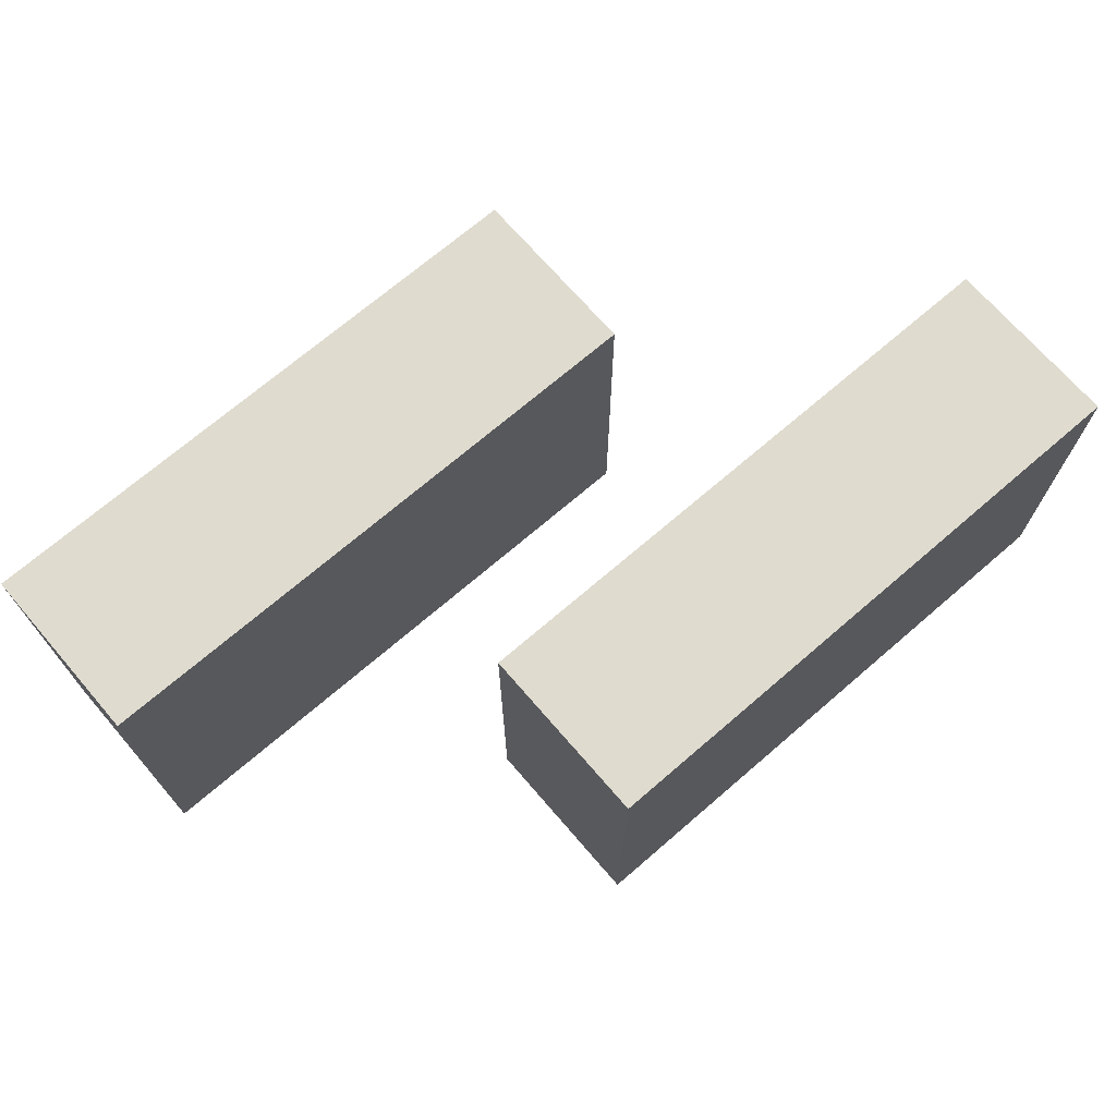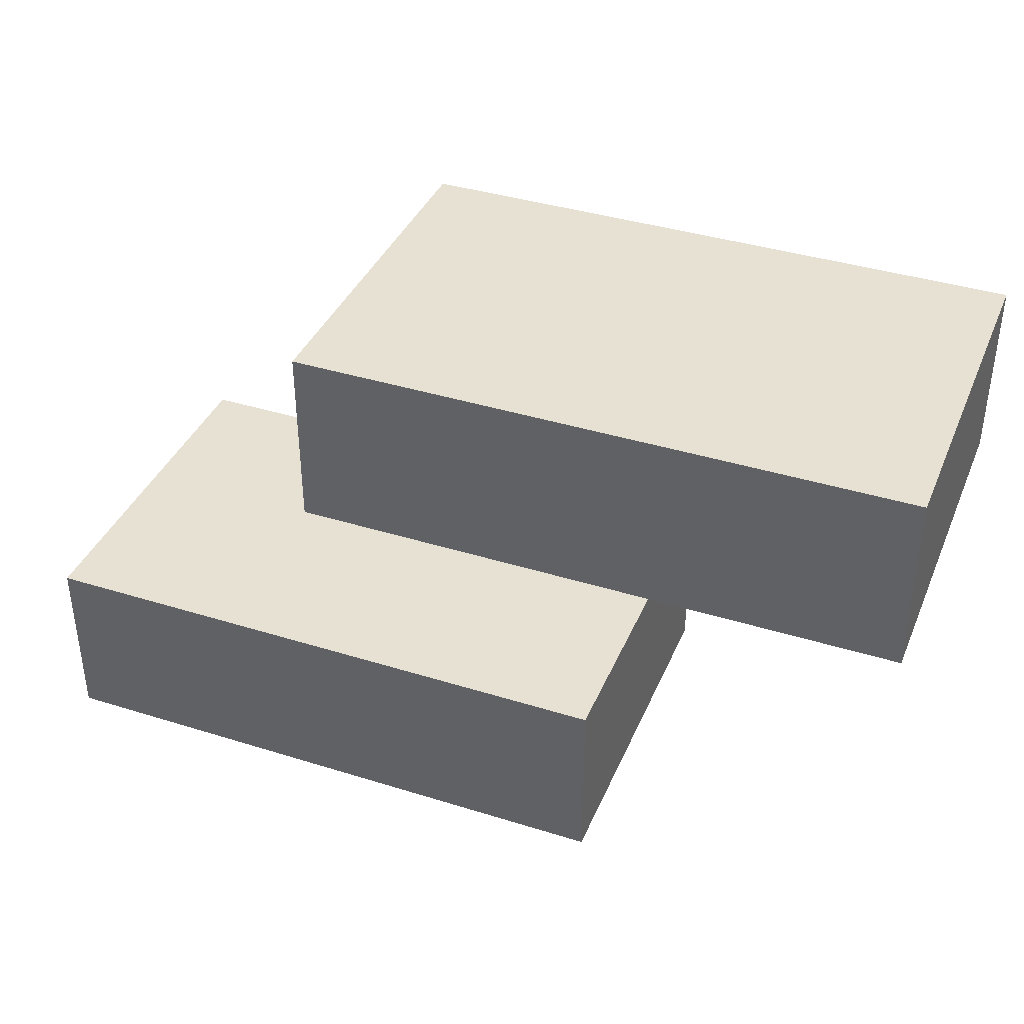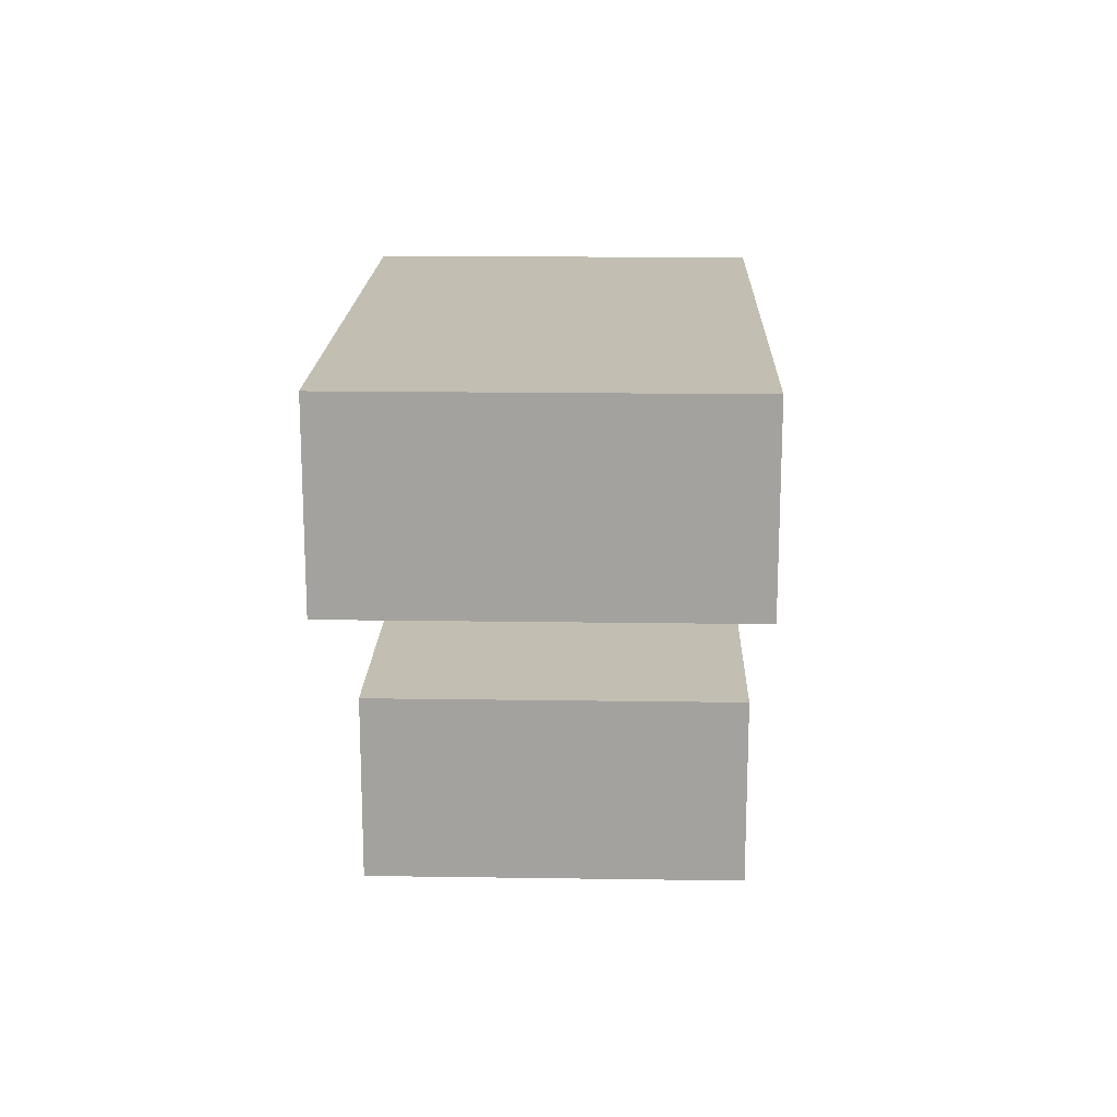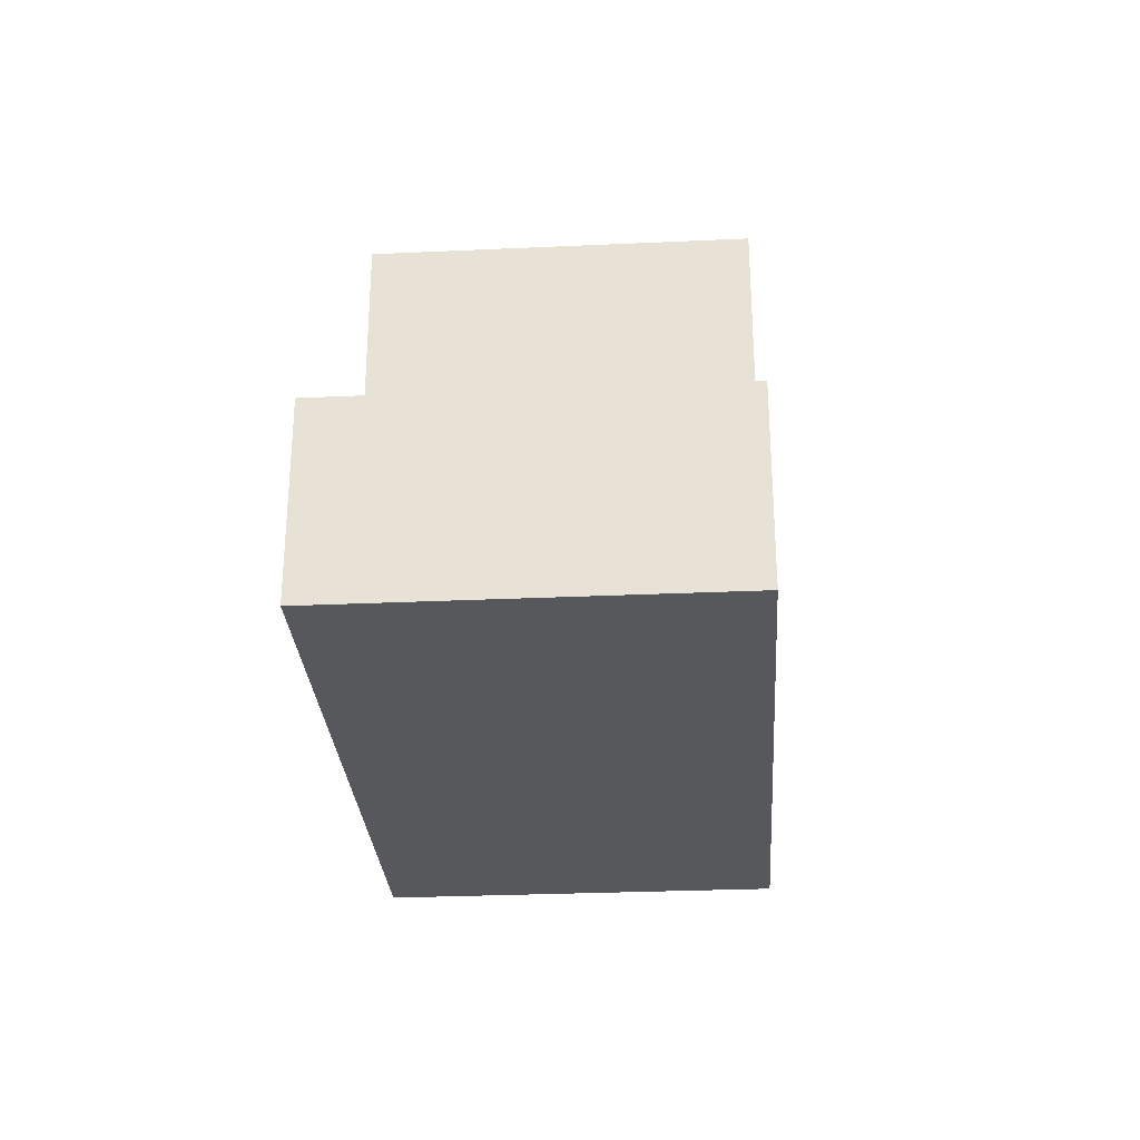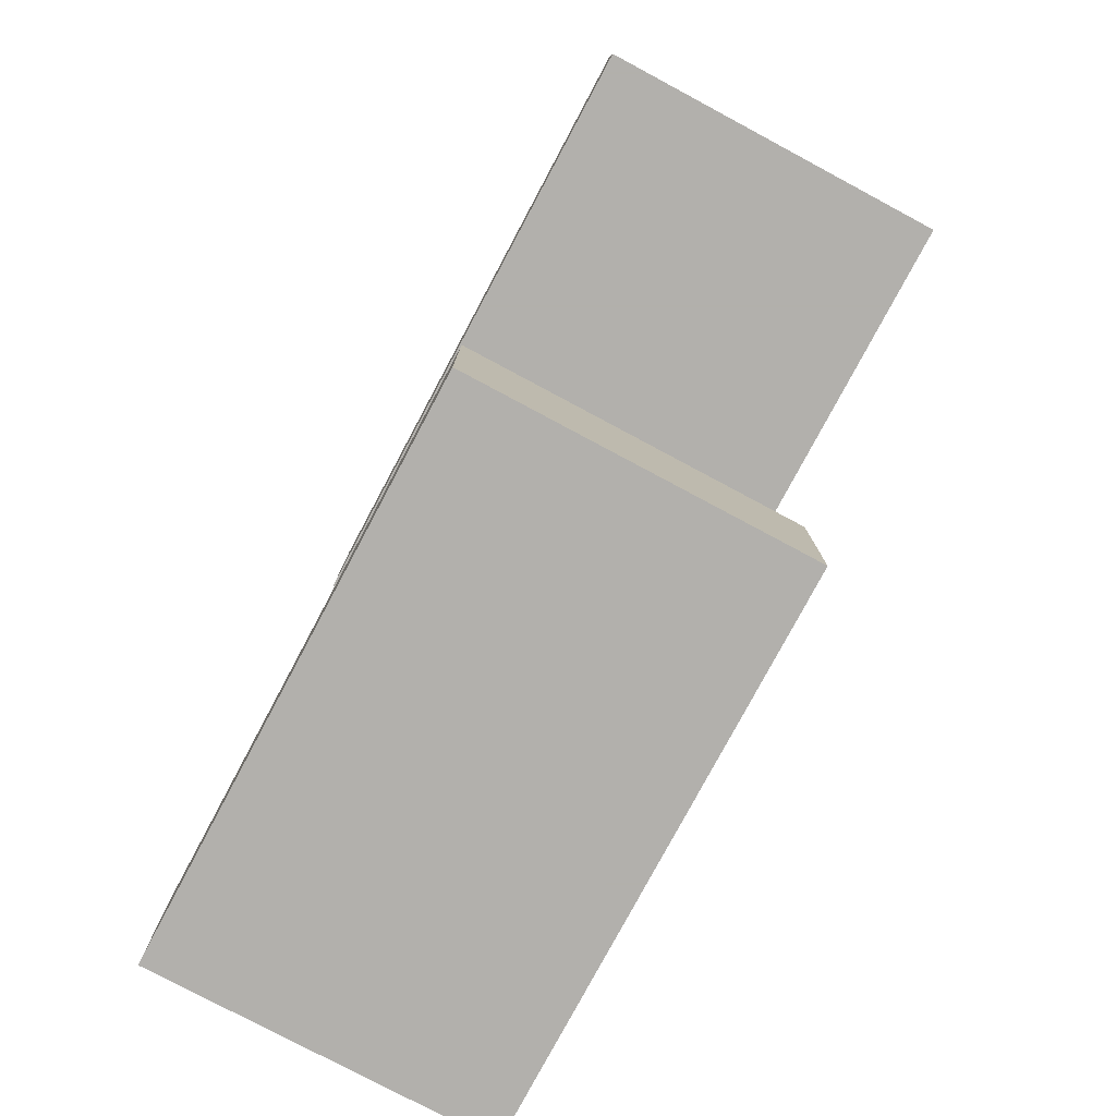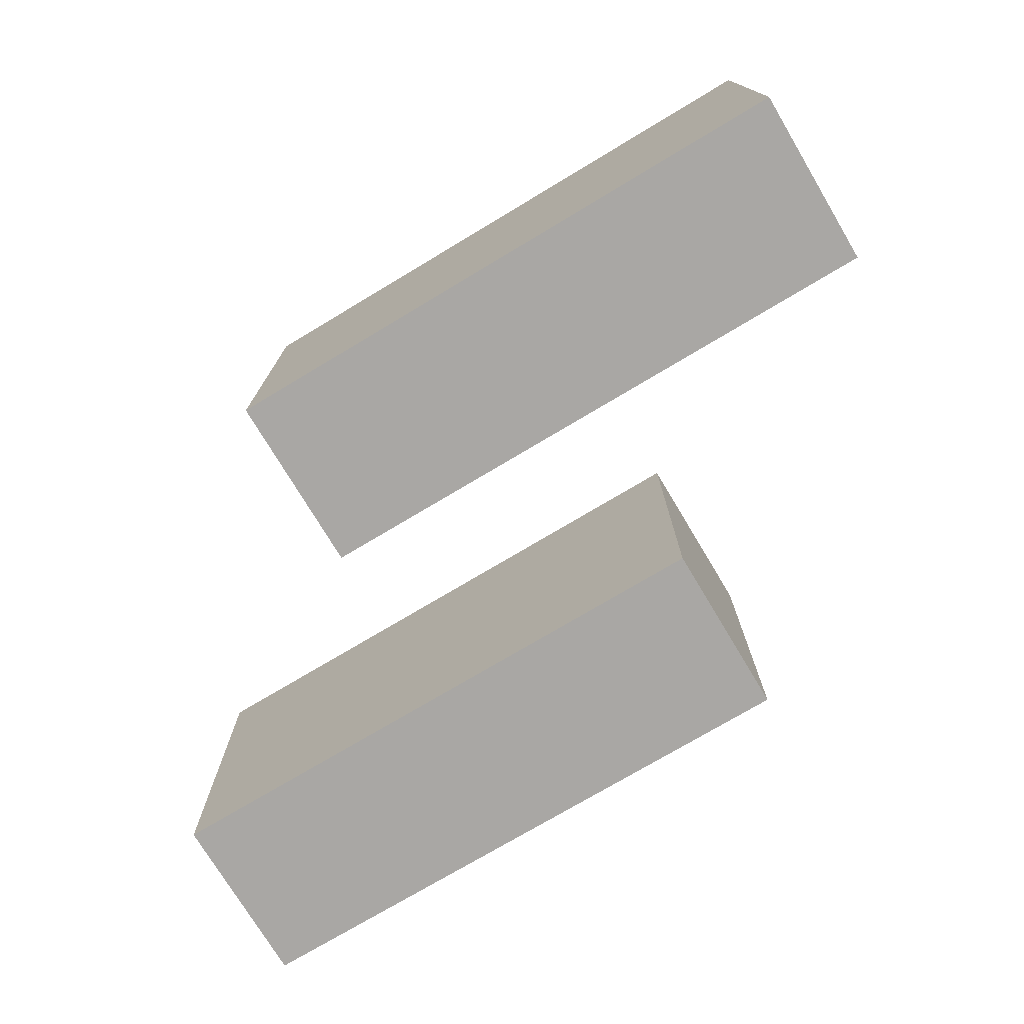
<metadata>
{"format":"obj","ext":"obj","renderer":"f3d","projection":"perspective","resolution":1024,"background":"white","views":[{"elev":70.4,"azim":139.2,"up":"+Y"},{"elev":38.6,"azim":21.5,"up":"+Z"},{"elev":17.4,"azim":91.7,"up":"+Z"},{"elev":-28.8,"azim":-86.1,"up":"+Z"},{"elev":-78.6,"azim":61.9,"up":"+Z"},{"elev":-74.8,"azim":30.9,"up":"+Y"}]}
</metadata>
<code>
v 0 0 6
v 0 0 3
v 0 6 6
v 0 6 3
v 15 0 12
v 15 0 9
v 15 6 12
v 15 6 9
v 5 0 12
v 5 0 9
v 5 6 12
v 5 6 9
v 10 0 6
v 10 0 3
v 10 6 6
v 10 6 3
f 13 16 15
f 16 13 14
f 3 13 15
f 13 3 1
f 2 16 14
f 16 2 4
f 2 3 4
f 3 2 1
f 16 3 15
f 3 16 4
f 2 13 1
f 13 2 14
f 5 8 7
f 8 5 6
f 11 5 7
f 5 11 9
f 10 8 6
f 8 10 12
f 10 11 12
f 11 10 9
f 8 11 7
f 11 8 12
f 10 5 9
f 5 10 6

</code>
